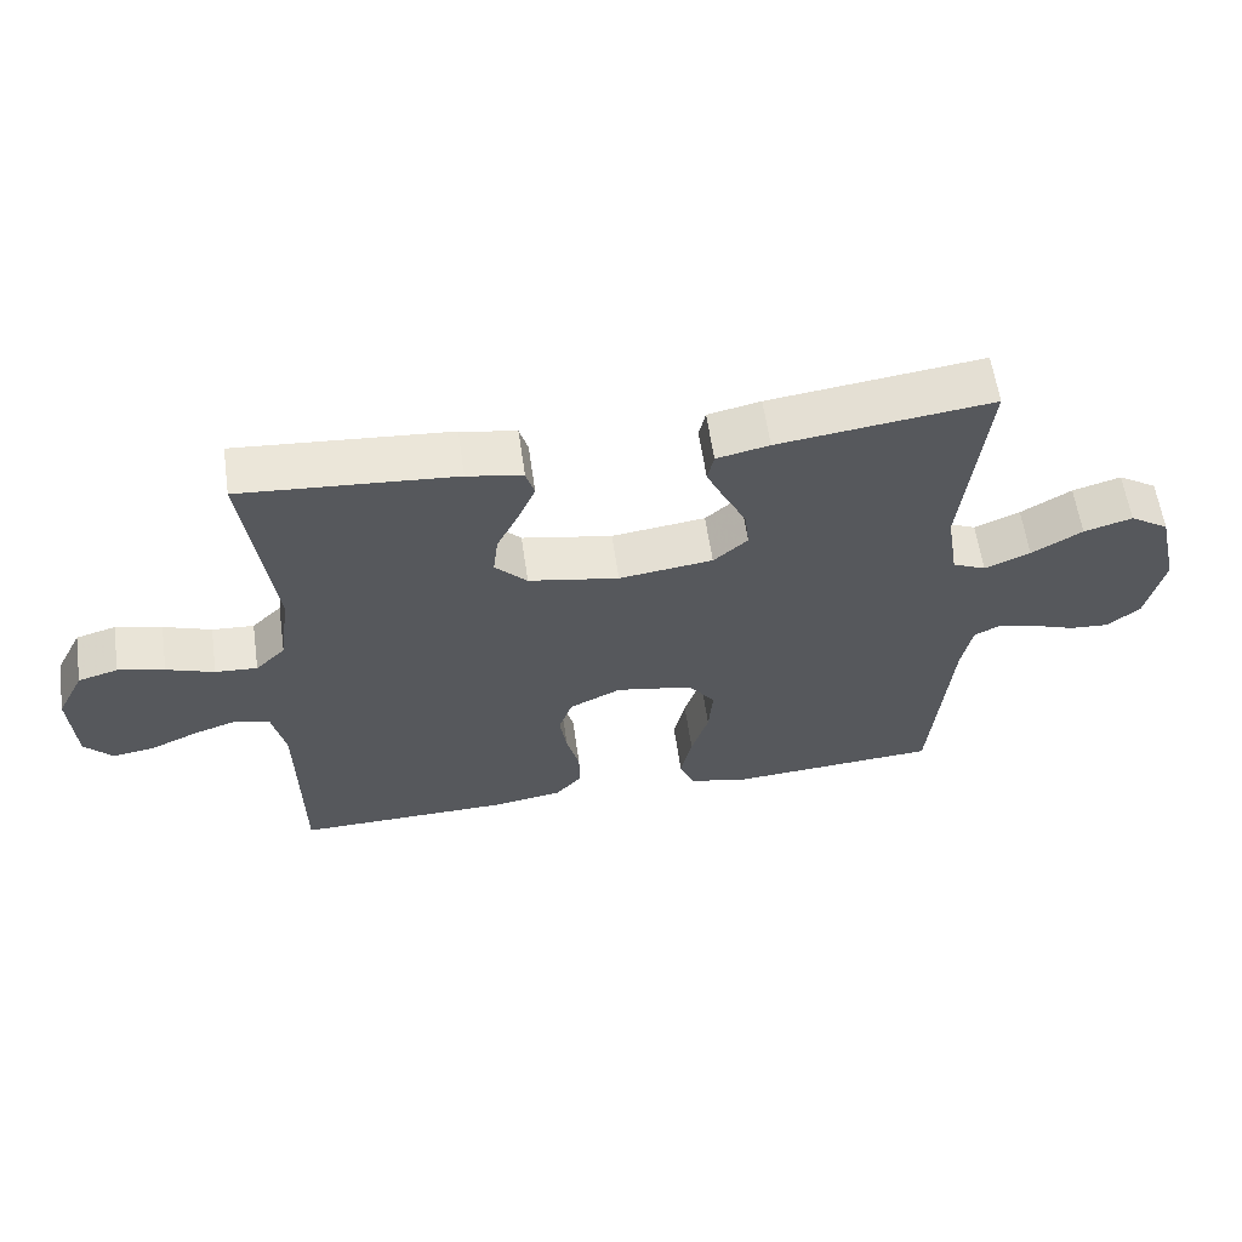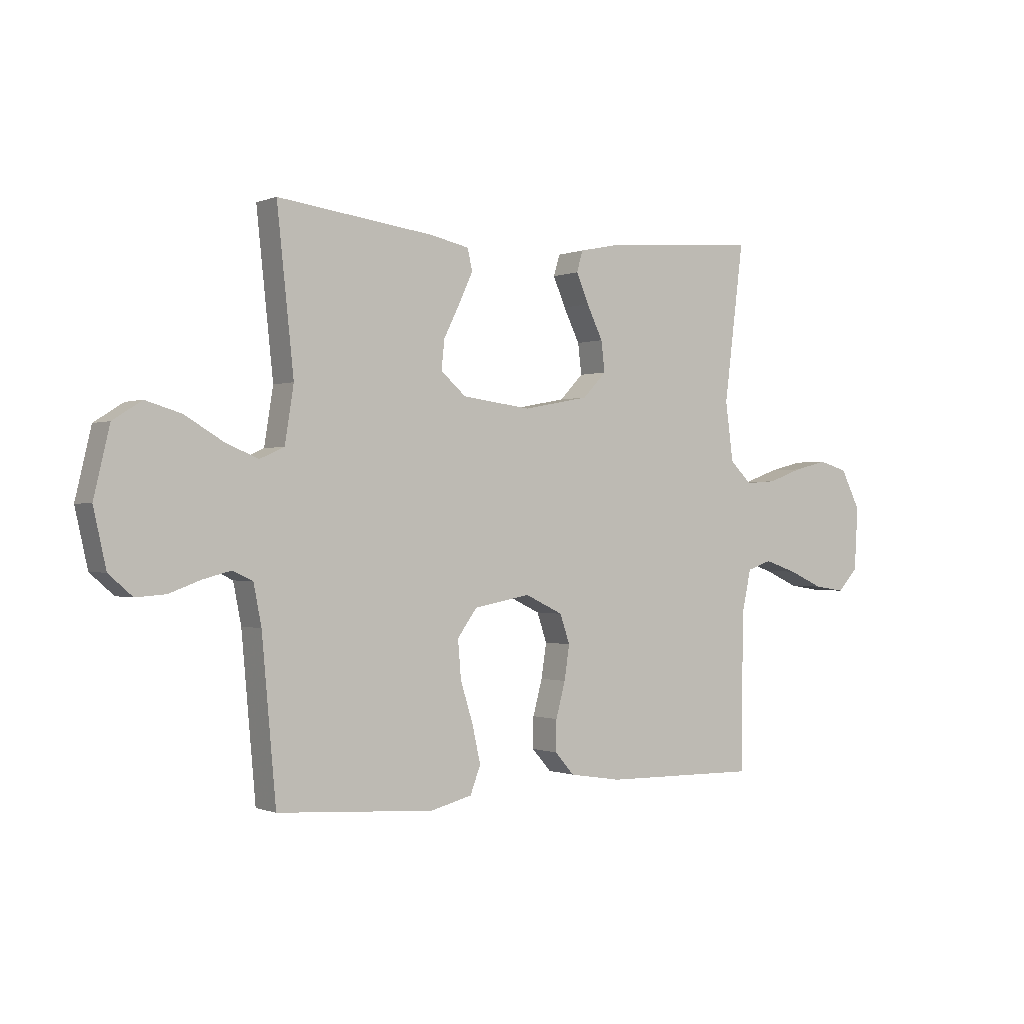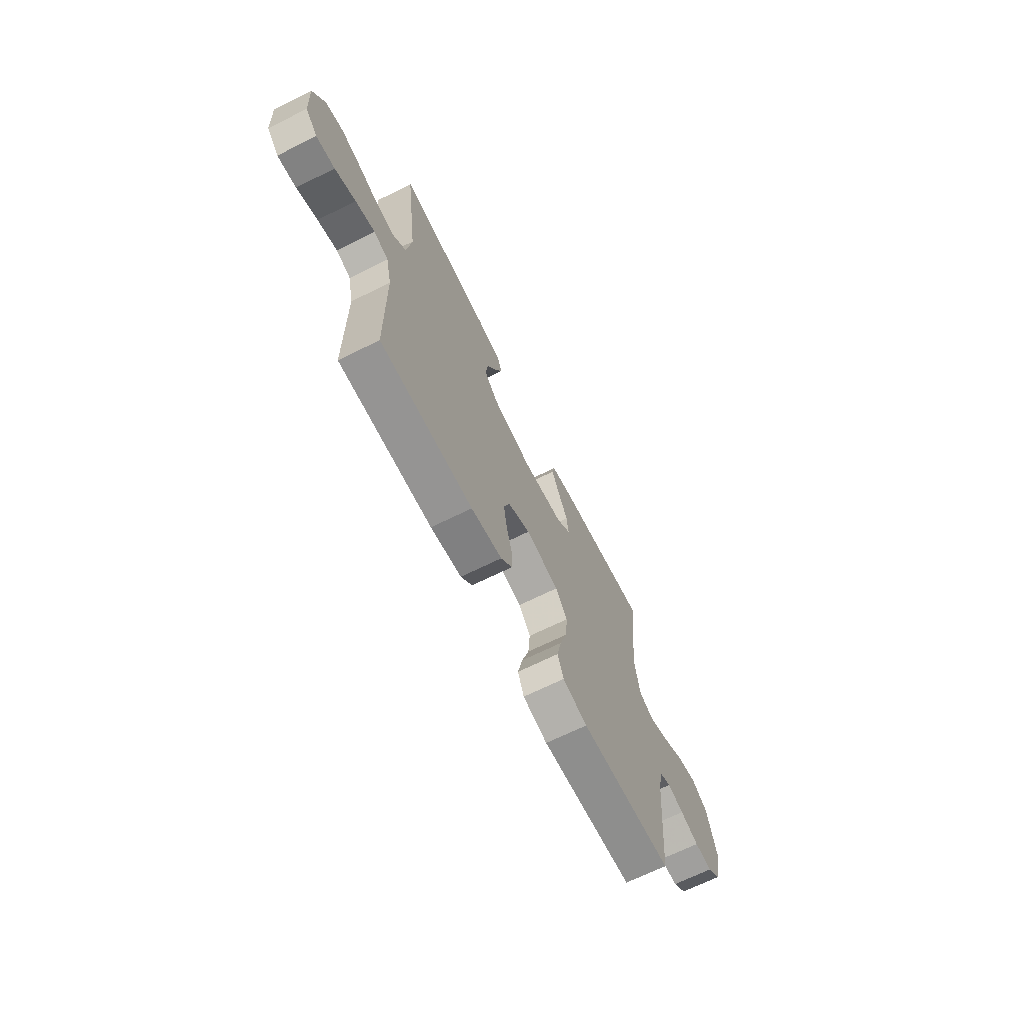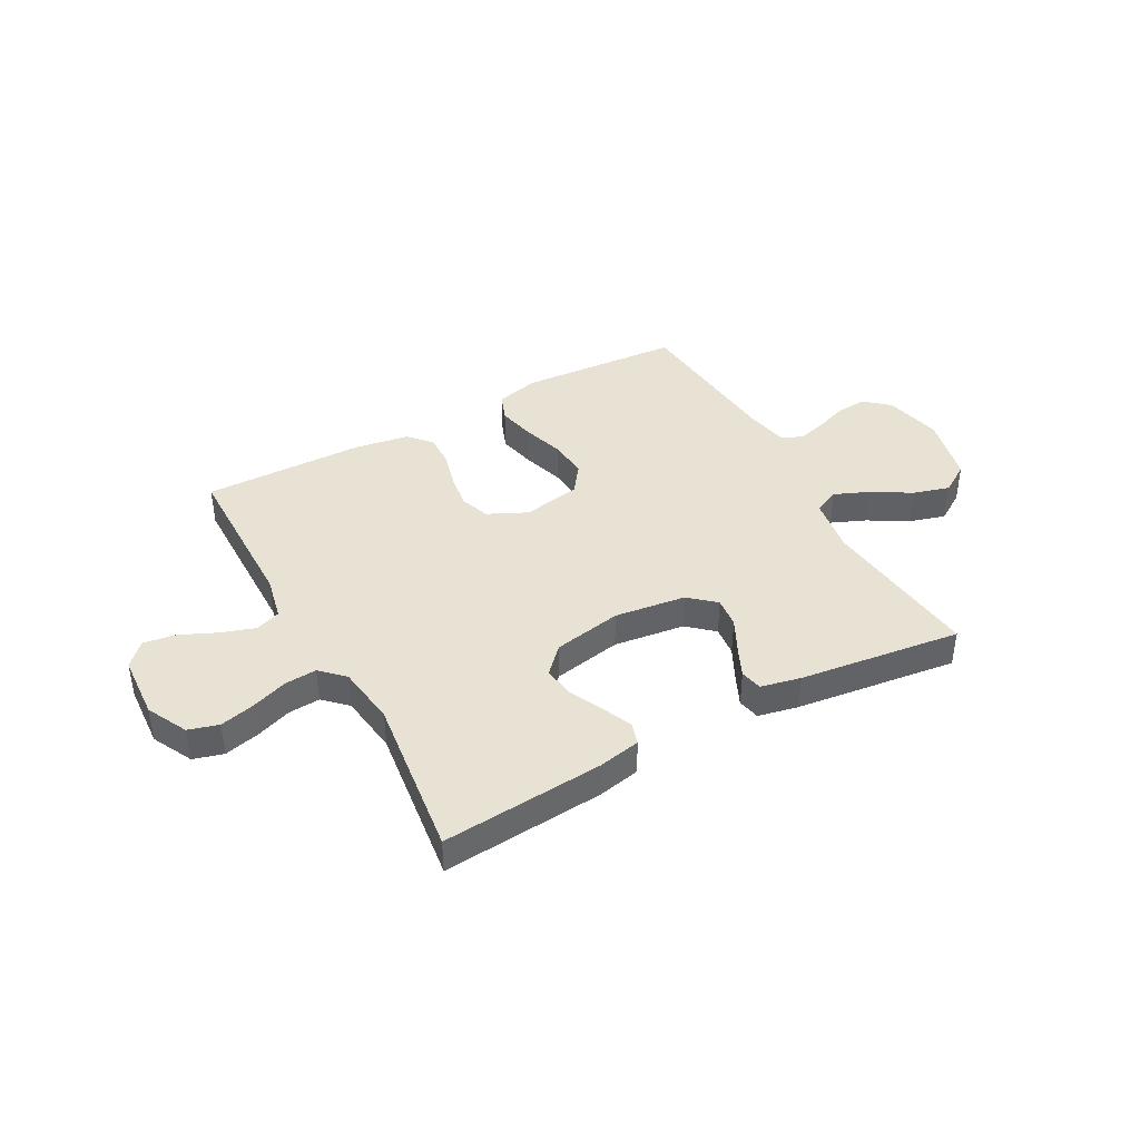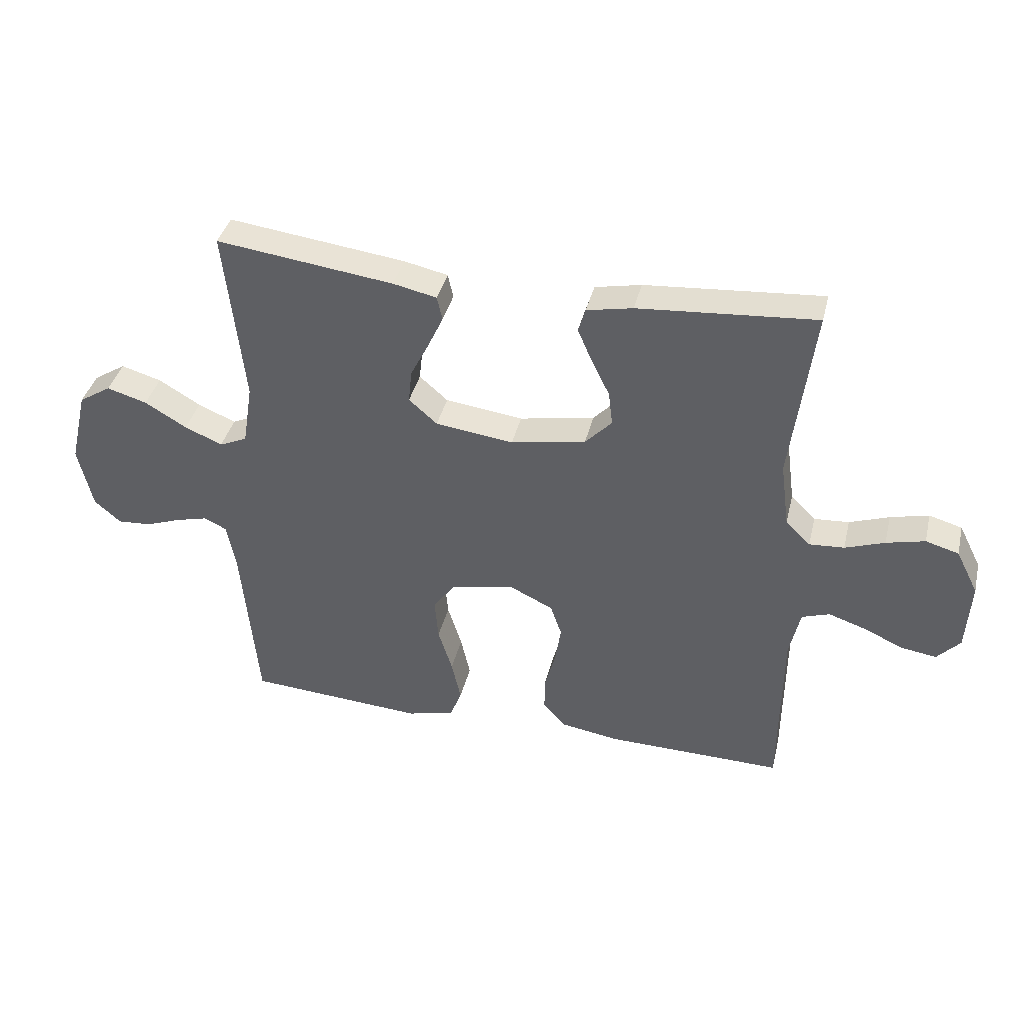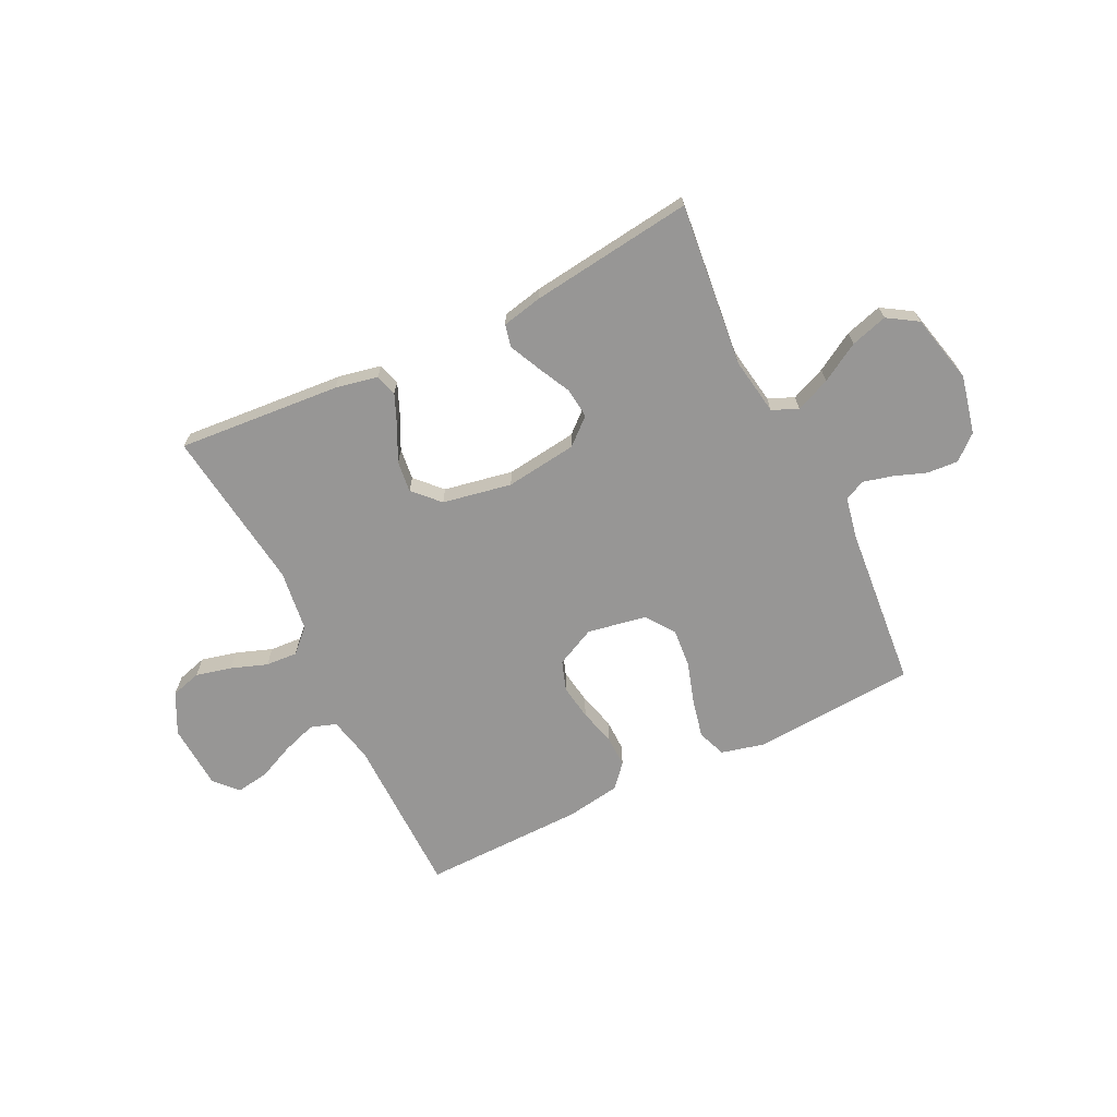
<metadata>
{"format":"obj","ext":"obj","renderer":"f3d","projection":"perspective","resolution":1024,"background":"white","views":[{"elev":60.2,"azim":-8.2,"up":"+Z"},{"elev":-0.4,"azim":144.9,"up":"+Z"},{"elev":-68.0,"azim":-63.6,"up":"+Z"},{"elev":40.9,"azim":-28.7,"up":"+Y"},{"elev":39.1,"azim":-166.5,"up":"+Z"},{"elev":-67.9,"azim":26.1,"up":"+Y"}]}
</metadata>
<code>
v -0.5 0.07 -0.5
v -0.503 0.07 -0.2
v -0.521 0.07 -0.118
v -0.568 0.07 -0.102
v -0.631 0.07 -0.123
v -0.698 0.07 -0.153
v -0.758 0.07 -0.162
v -0.797 0.07 -0.12
v -0.804 0.07 0
v -0.766 0.07 0.075
v -0.71 0.07 0.091
v -0.645 0.07 0.075
v -0.578 0.07 0.051
v -0.519 0.07 0.047
v -0.477 0.07 0.088
v -0.462 0.07 0.2
v -0.5 0.07 0.5
v -0.2 0.07 0.476
v -0.122 0.07 0.46
v -0.11 0.07 0.42
v -0.134 0.07 0.364
v -0.165 0.07 0.301
v -0.172 0.07 0.243
v -0.127 0.07 0.196
v 0 0.07 0.172
v 0.132 0.07 0.189
v 0.18 0.07 0.231
v 0.174 0.07 0.287
v 0.143 0.07 0.349
v 0.117 0.07 0.405
v 0.126 0.07 0.446
v 0.2 0.07 0.462
v 0.5 0.07 0.5
v 0.468 0.07 0.2
v 0.485 0.07 0.094
v 0.532 0.07 0.073
v 0.596 0.07 0.1
v 0.667 0.07 0.142
v 0.735 0.07 0.162
v 0.79 0.07 0.127
v 0.82 0.07 0
v 0.796 0.07 -0.107
v 0.751 0.07 -0.146
v 0.694 0.07 -0.142
v 0.634 0.07 -0.12
v 0.58 0.07 -0.106
v 0.542 0.07 -0.124
v 0.527 0.07 -0.2
v 0.5 0.07 -0.5
v 0.2 0.07 -0.52
v 0.12 0.07 -0.5
v 0.1 0.07 -0.448
v 0.116 0.07 -0.377
v 0.14 0.07 -0.3
v 0.146 0.07 -0.228
v 0.108 0.07 -0.176
v 0 0.07 -0.156
v -0.073 0.07 -0.191
v -0.092 0.07 -0.246
v -0.082 0.07 -0.311
v -0.064 0.07 -0.378
v -0.063 0.07 -0.437
v -0.1 0.07 -0.479
v -0.2 0.07 -0.495
v -0.5 0 -0.5
v -0.503 0 -0.2
v -0.521 0 -0.118
v -0.568 0 -0.102
v -0.631 0 -0.123
v -0.698 0 -0.153
v -0.758 0 -0.162
v -0.797 0 -0.12
v -0.804 0 0
v -0.766 0 0.075
v -0.71 0 0.091
v -0.645 0 0.075
v -0.578 0 0.051
v -0.519 0 0.047
v -0.477 0 0.088
v -0.462 0 0.2
v -0.5 0 0.5
v -0.2 0 0.476
v -0.122 0 0.46
v -0.11 0 0.42
v -0.134 0 0.364
v -0.165 0 0.301
v -0.172 0 0.243
v -0.127 0 0.196
v 0 0 0.172
v 0.132 0 0.189
v 0.18 0 0.231
v 0.174 0 0.287
v 0.143 0 0.349
v 0.117 0 0.405
v 0.126 0 0.446
v 0.2 0 0.462
v 0.5 0 0.5
v 0.468 0 0.2
v 0.485 0 0.094
v 0.532 0 0.073
v 0.596 0 0.1
v 0.667 0 0.142
v 0.735 0 0.162
v 0.79 0 0.127
v 0.82 0 0
v 0.796 0 -0.107
v 0.751 0 -0.146
v 0.694 0 -0.142
v 0.634 0 -0.12
v 0.58 0 -0.106
v 0.542 0 -0.124
v 0.527 0 -0.2
v 0.5 0 -0.5
v 0.2 0 -0.52
v 0.12 0 -0.5
v 0.1 0 -0.448
v 0.116 0 -0.377
v 0.14 0 -0.3
v 0.146 0 -0.228
v 0.108 0 -0.176
v 0 0 -0.156
v -0.073 0 -0.191
v -0.092 0 -0.246
v -0.082 0 -0.311
v -0.064 0 -0.378
v -0.063 0 -0.437
v -0.1 0 -0.479
v -0.2 0 -0.495
f 64 1 2
f 63 64 2
f 62 63 2
f 61 62 2
f 60 61 2
f 59 60 2 3
f 58 59 3 4
f 57 58 4
f 52 53 54
f 51 52 54
f 50 51 54
f 49 50 54
f 48 49 54
f 47 48 54 55
f 46 47 55 56
f 43 44 45
f 42 43 45
f 41 42 45
f 40 41 45
f 39 40 45
f 38 39 45
f 37 38 45
f 36 37 45 46
f 46 56 57
f 36 46 57
f 35 36 57
f 32 33 34
f 31 32 34
f 30 31 34
f 29 30 34
f 28 29 34
f 27 28 34 35
f 20 21 22
f 19 20 22
f 18 19 22
f 17 18 22
f 16 17 22
f 15 16 22 23
f 14 15 23 24
f 11 12 13
f 10 11 13
f 9 10 13
f 8 9 13
f 7 8 13
f 6 7 13
f 5 6 13
f 4 5 13 14
f 14 24 25
f 4 14 25
f 57 4 25
f 26 27 35 57
f 25 26 57
f 66 65 128
f 66 128 127
f 66 127 126
f 66 126 125
f 66 125 124
f 67 66 124 123
f 68 67 123 122
f 68 122 121
f 118 117 116
f 118 116 115
f 118 115 114
f 118 114 113
f 118 113 112
f 119 118 112 111
f 120 119 111 110
f 109 108 107
f 109 107 106
f 109 106 105
f 109 105 104
f 109 104 103
f 109 103 102
f 109 102 101
f 110 109 101 100
f 121 120 110
f 121 110 100
f 121 100 99
f 98 97 96
f 98 96 95
f 98 95 94
f 98 94 93
f 98 93 92
f 99 98 92 91
f 86 85 84
f 86 84 83
f 86 83 82
f 86 82 81
f 86 81 80
f 87 86 80 79
f 88 87 79 78
f 77 76 75
f 77 75 74
f 77 74 73
f 77 73 72
f 77 72 71
f 77 71 70
f 77 70 69
f 78 77 69 68
f 89 88 78
f 89 78 68
f 89 68 121
f 121 99 91 90
f 121 90 89
f 1 65 66 2
f 2 66 67 3
f 3 67 68 4
f 4 68 69 5
f 5 69 70 6
f 6 70 71 7
f 7 71 72 8
f 8 72 73 9
f 9 73 74 10
f 10 74 75 11
f 11 75 76 12
f 12 76 77 13
f 13 77 78 14
f 14 78 79 15
f 15 79 80 16
f 16 80 81 17
f 17 81 82 18
f 18 82 83 19
f 19 83 84 20
f 20 84 85 21
f 21 85 86 22
f 22 86 87 23
f 23 87 88 24
f 24 88 89 25
f 25 89 90 26
f 26 90 91 27
f 27 91 92 28
f 28 92 93 29
f 29 93 94 30
f 30 94 95 31
f 31 95 96 32
f 32 96 97 33
f 33 97 98 34
f 34 98 99 35
f 35 99 100 36
f 36 100 101 37
f 37 101 102 38
f 38 102 103 39
f 39 103 104 40
f 40 104 105 41
f 41 105 106 42
f 42 106 107 43
f 43 107 108 44
f 44 108 109 45
f 45 109 110 46
f 46 110 111 47
f 47 111 112 48
f 48 112 113 49
f 49 113 114 50
f 50 114 115 51
f 51 115 116 52
f 52 116 117 53
f 53 117 118 54
f 54 118 119 55
f 55 119 120 56
f 56 120 121 57
f 57 121 122 58
f 58 122 123 59
f 59 123 124 60
f 60 124 125 61
f 61 125 126 62
f 62 126 127 63
f 63 127 128 64
f 64 128 65 1

</code>
